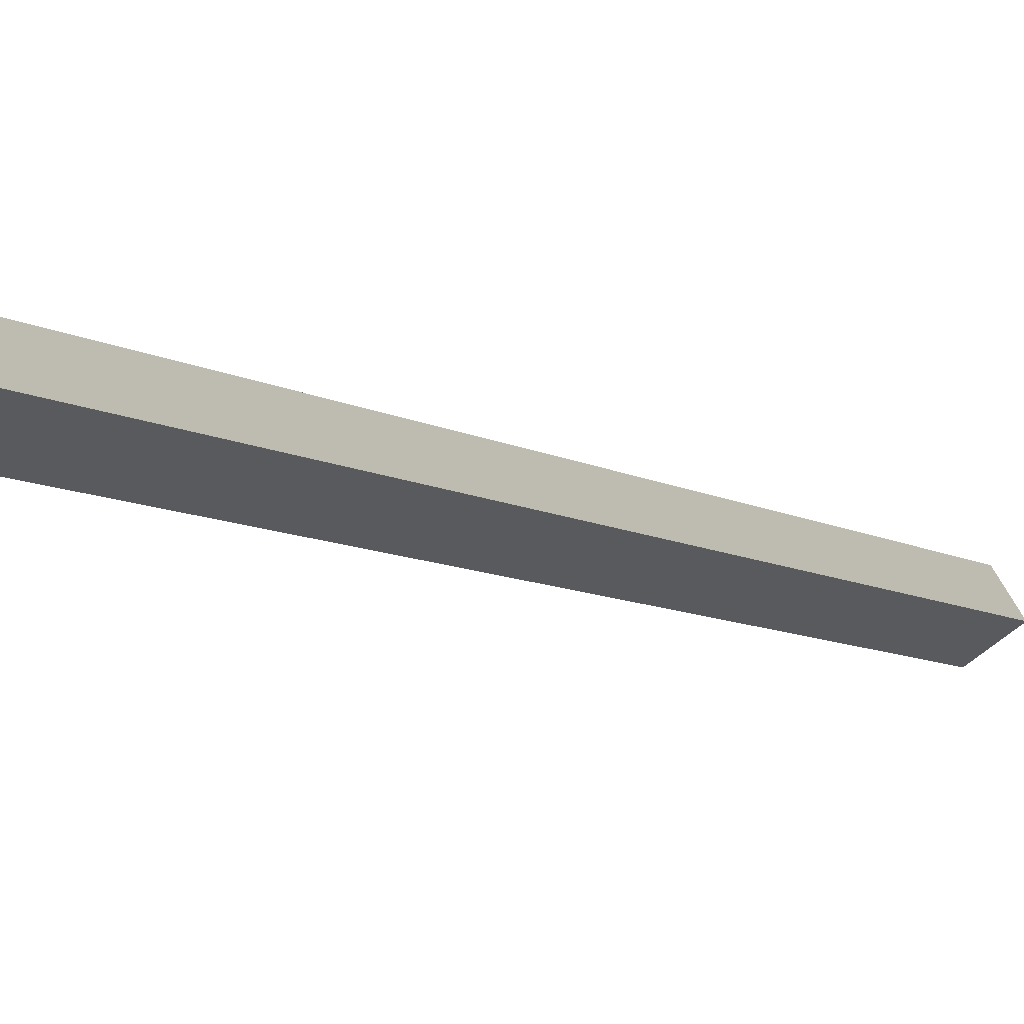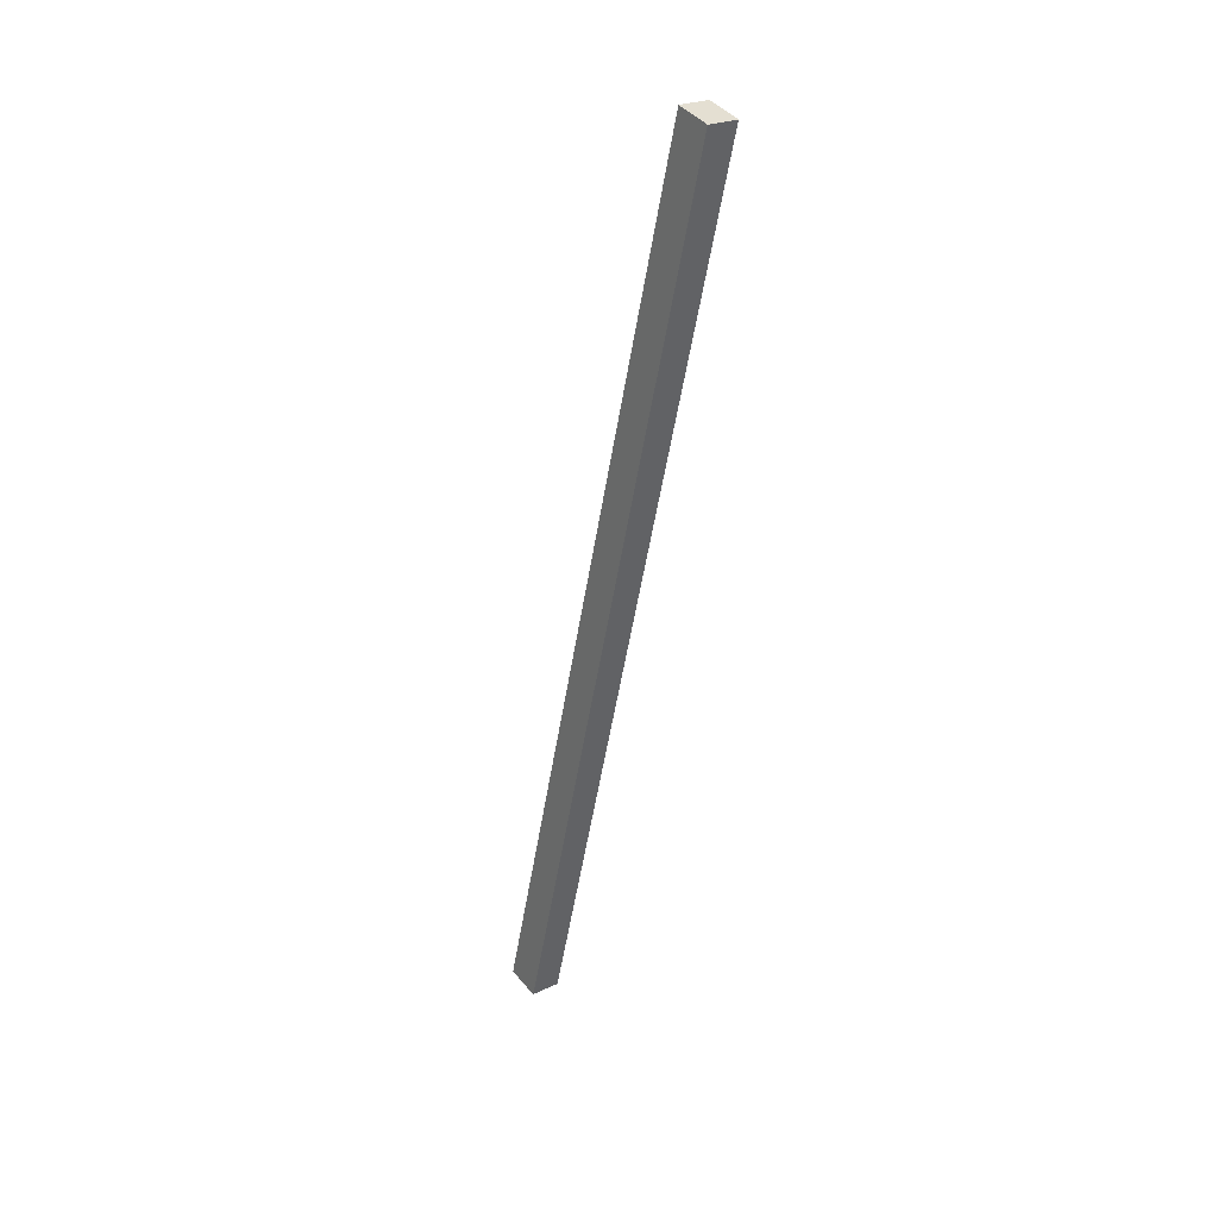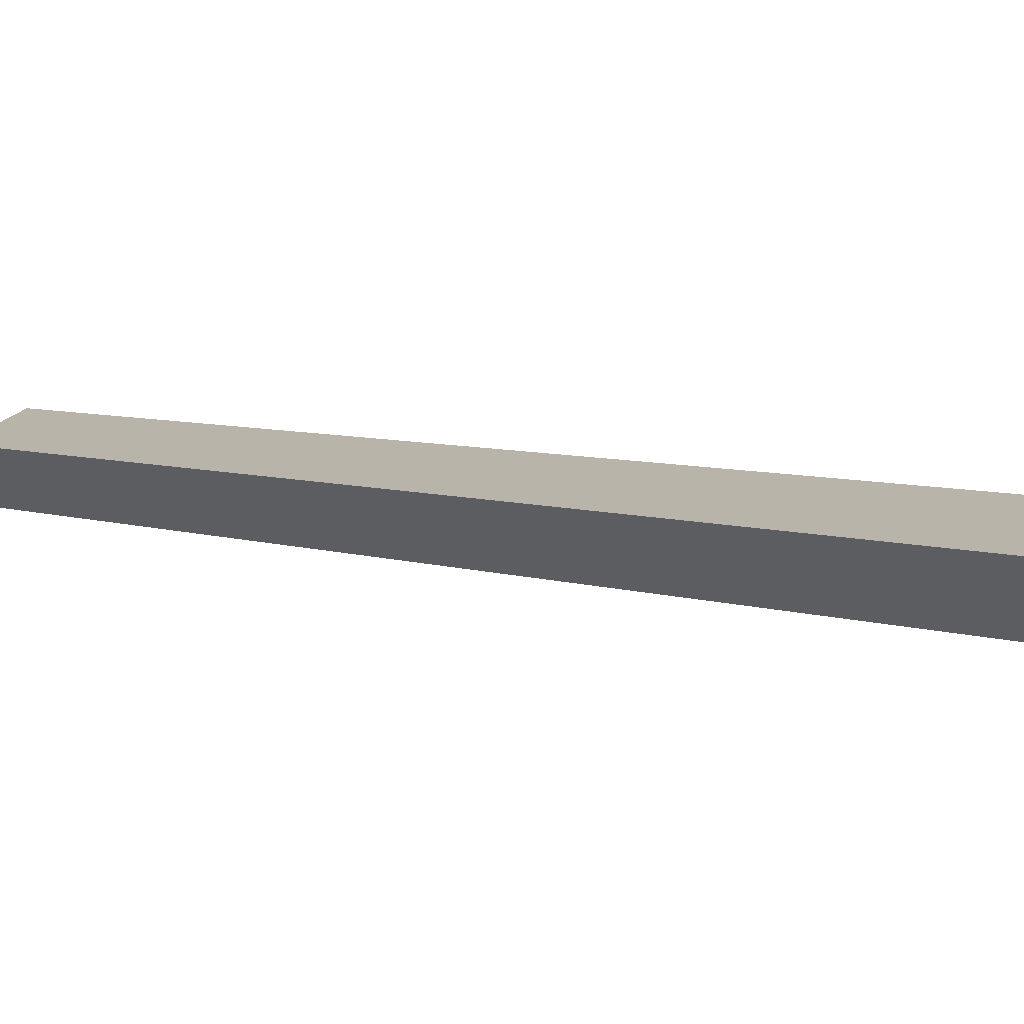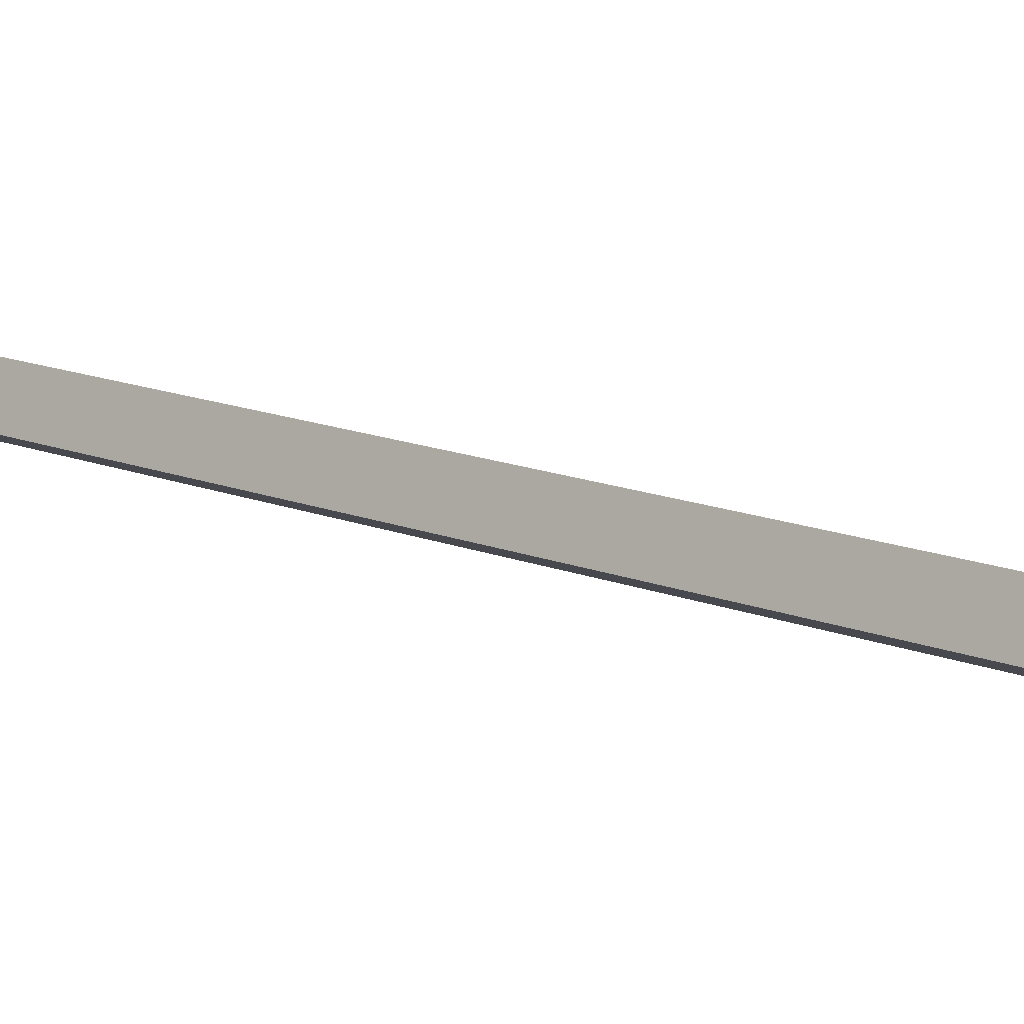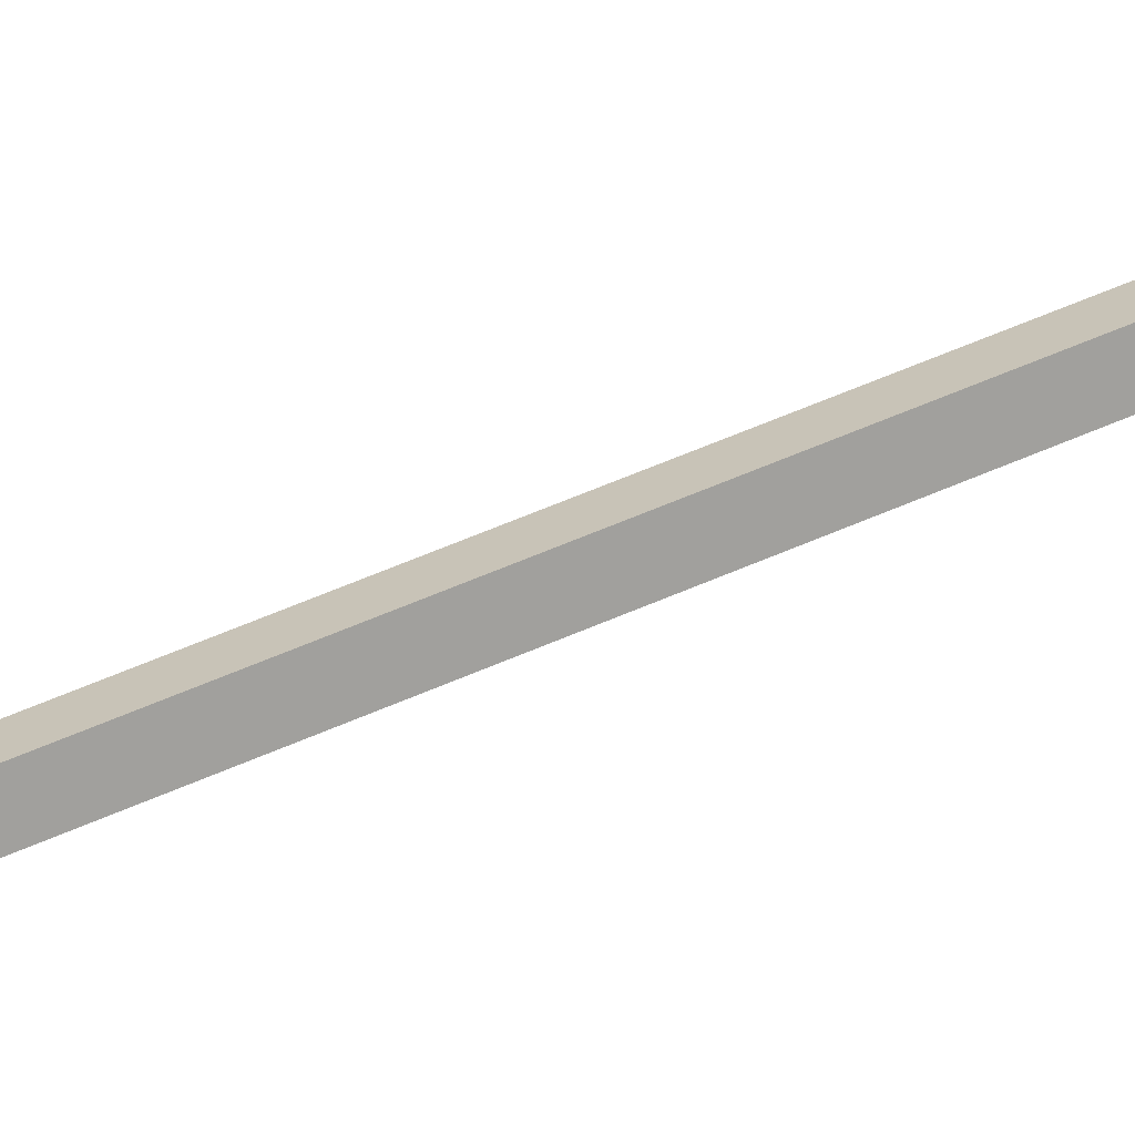
<metadata>
{"format":"obj","ext":"obj","renderer":"f3d","projection":"perspective","resolution":1024,"background":"white","views":[{"elev":-14.5,"azim":-167.0,"up":"+Z"},{"elev":24.7,"azim":82.2,"up":"+Y"},{"elev":-5.1,"azim":138.5,"up":"+Z"},{"elev":22.3,"azim":-57.0,"up":"+Z"},{"elev":48.1,"azim":-124.7,"up":"+Z"}]}
</metadata>
<code>
o mesh14/mesh14-geometry#mesh14-geometry
v -0.2332 -0.971 0.1881
v -0.03998 -0.1944 0.1066
v -0.2202 -0.971 0.2106
v -0.05295 -0.1944 0.0841
v -0.2456 -0.9632 0.2253
v -0.2586 -0.9632 0.2028
v -0.07837 -0.1865 0.09877
v -0.0654 -0.1865 0.1212
f 1 2 3
f 2 1 4
f 2 5 3
f 5 1 3
f 6 4 1
f 7 2 4
f 5 2 8
f 1 5 6
f 4 6 7
f 2 7 8
f 7 5 8
f 5 7 6
f 3 2 1
f 4 1 2
f 3 5 2
f 3 1 5
f 1 4 6
f 4 2 7
f 8 2 5
f 6 5 1
f 7 6 4
f 8 7 2
f 8 5 7
f 6 7 5

</code>
